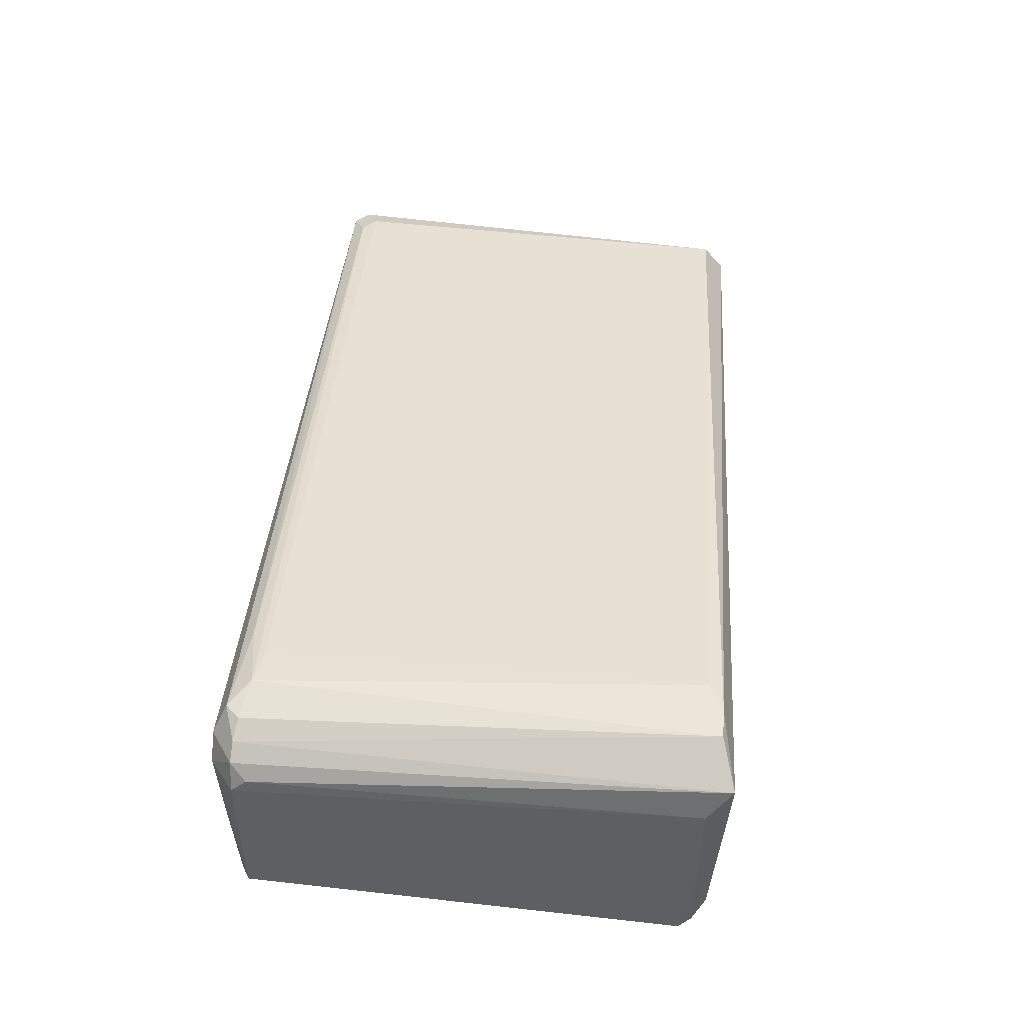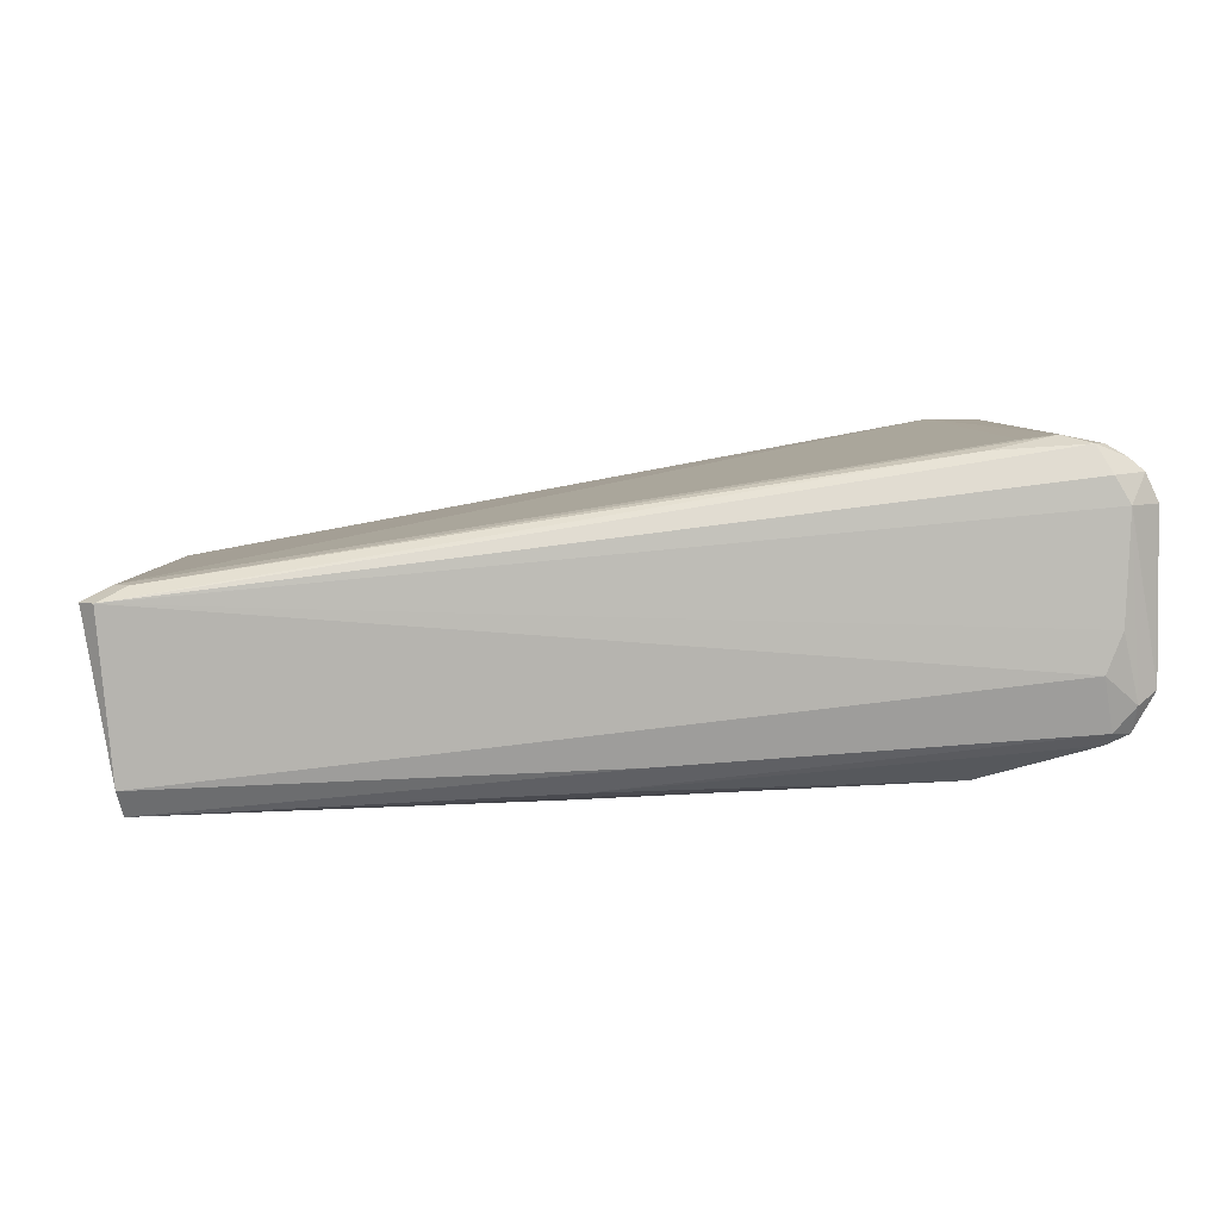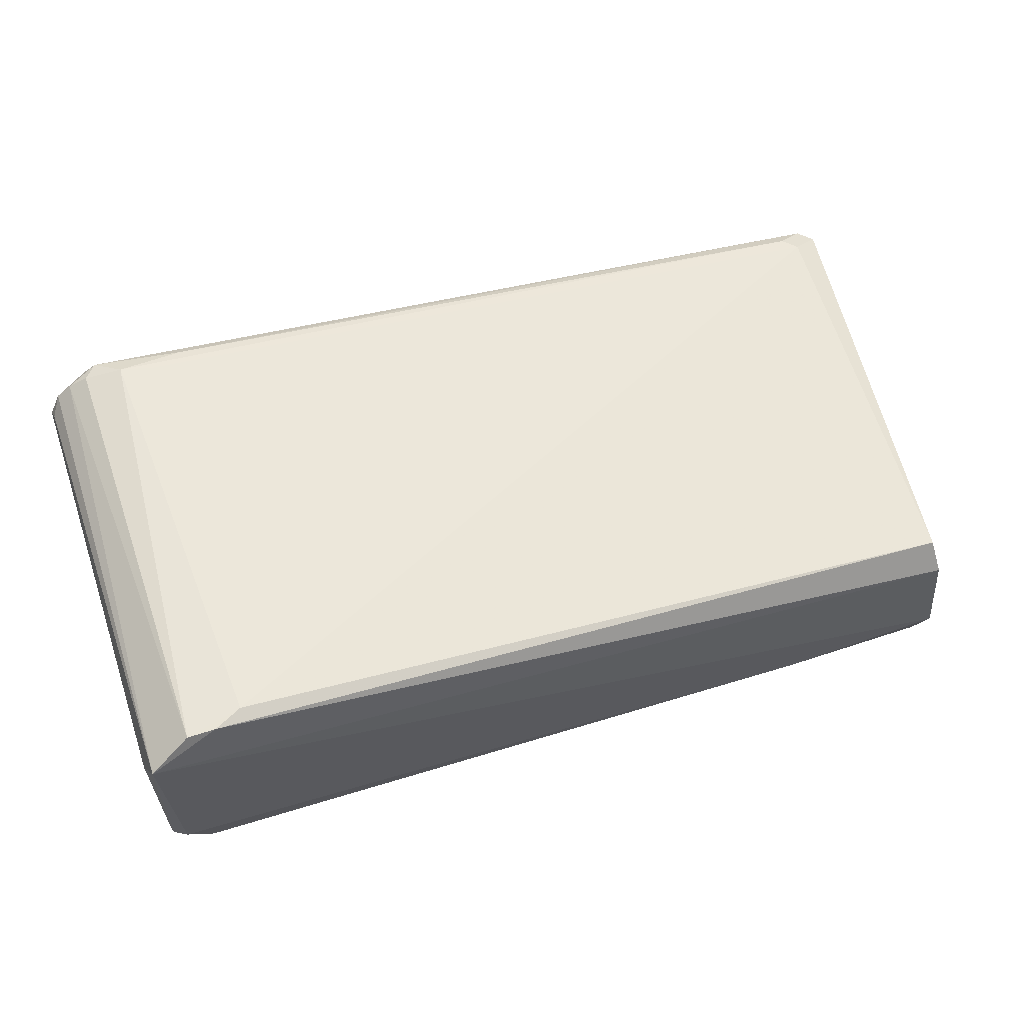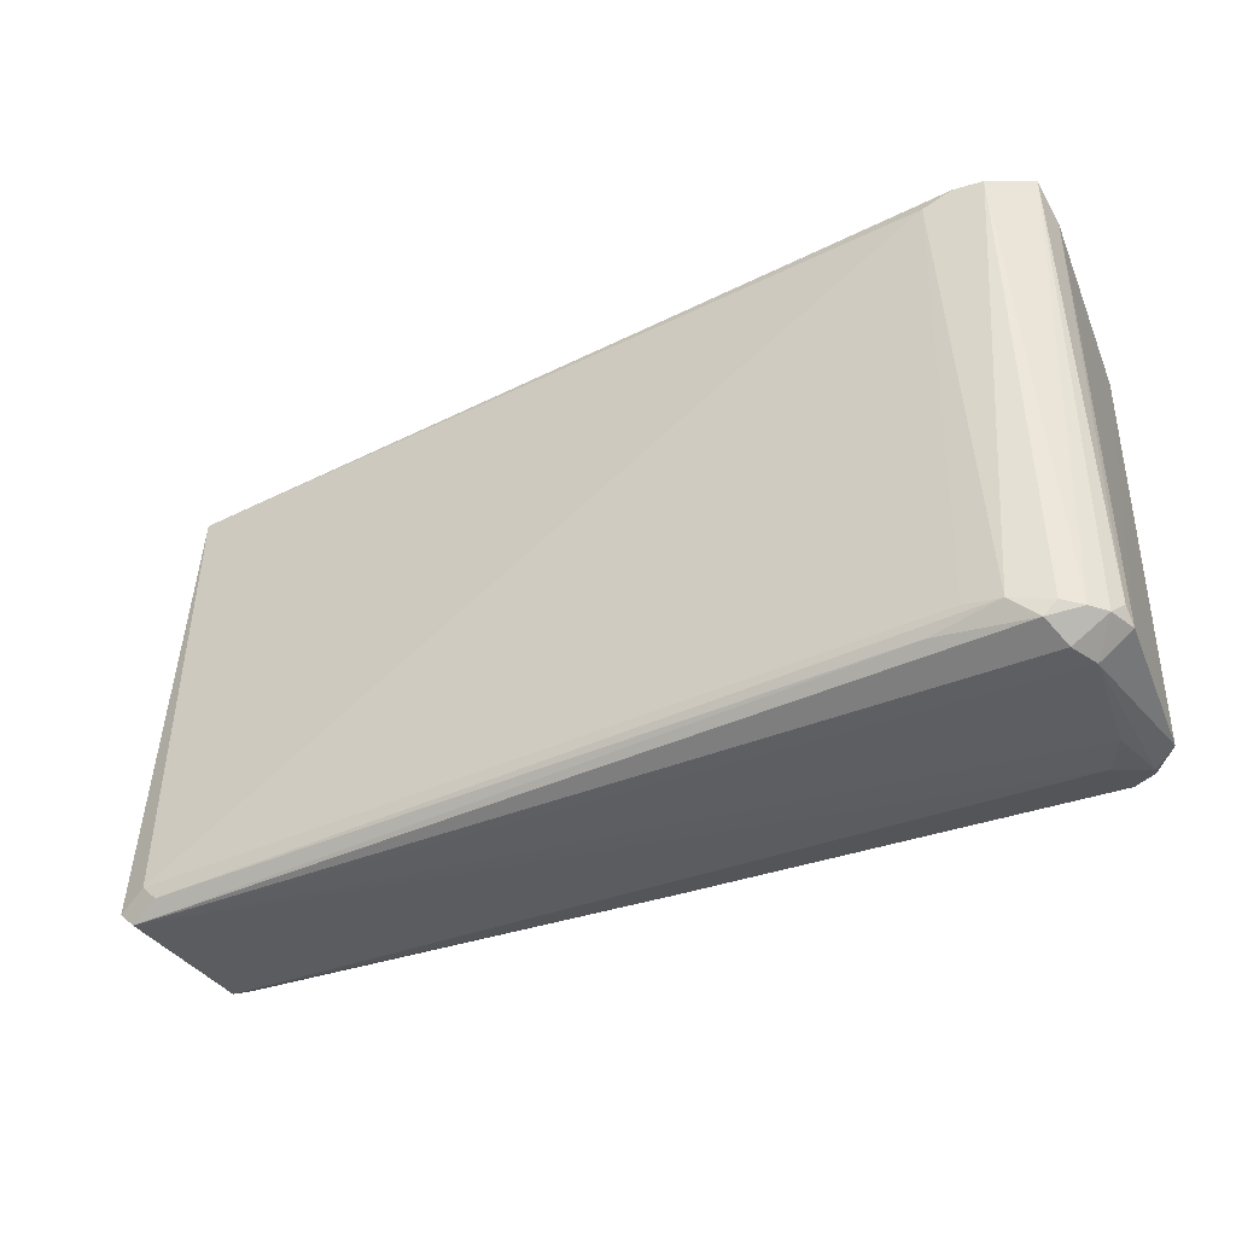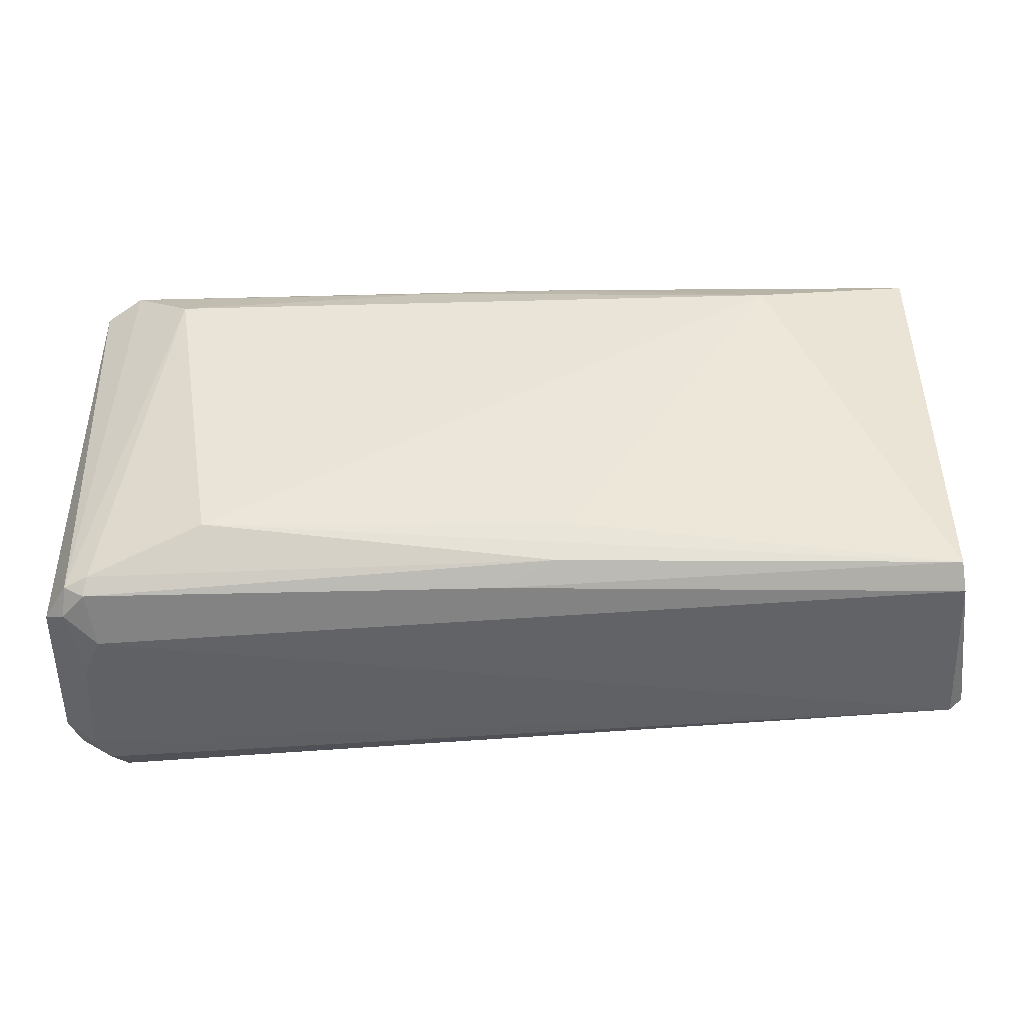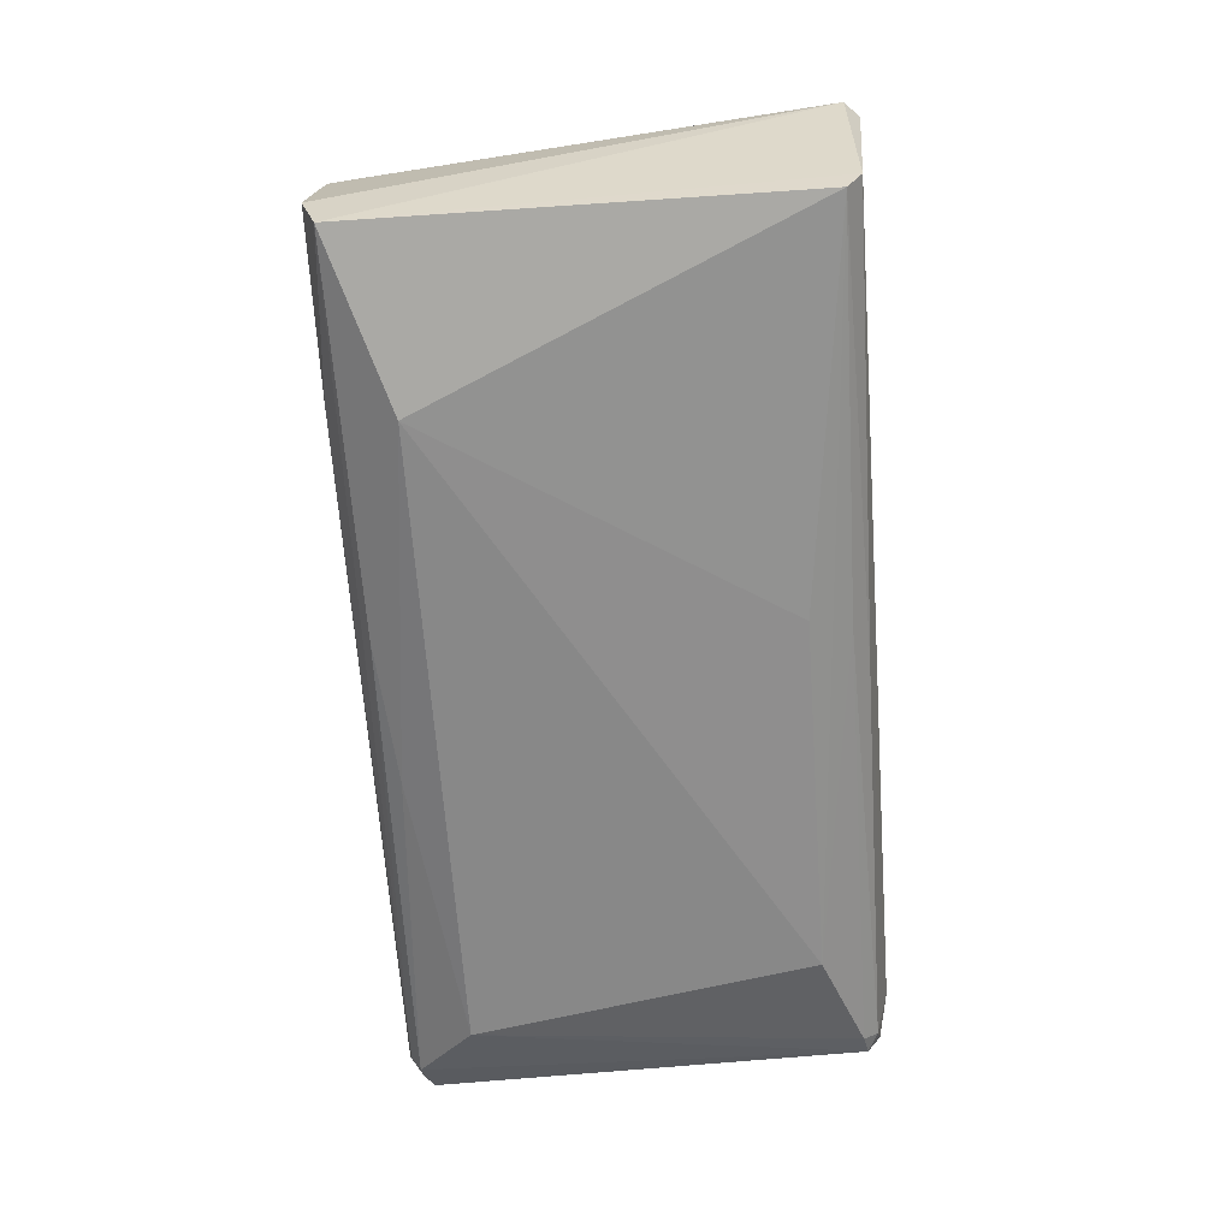
<metadata>
{"format":"obj","ext":"obj","renderer":"f3d","projection":"perspective","resolution":1024,"background":"white","views":[{"elev":49.4,"azim":95.4,"up":"+Z"},{"elev":4.7,"azim":-4.2,"up":"+Z"},{"elev":61.0,"azim":161.6,"up":"+Z"},{"elev":-38.8,"azim":20.6,"up":"+Y"},{"elev":-45.9,"azim":177.9,"up":"+Y"},{"elev":-66.6,"azim":-86.2,"up":"+Z"}]}
</metadata>
<code>
v -0.02645 0.02637 -0.002329
v 0.07012 -0.02415 -0.00218
v -0.02953 -0.02592 0.0128
v -0.02591 -0.02419 -0.008116
v -0.02476 0.02326 0.01438
v 0.06526 -0.02391 0.02862
v -0.0073 0.0185 -0.011
v 0.06248 0.02485 0.03026
v 0.05774 -0.01957 -0.006237
v 0.07496 -0.02505 0.02188
v 0.06407 0.0185 -0.006237
v 0.07492 0.02396 0.000443
v 0.0736 0.02802 0.02708
v 0.06919 -0.02744 0.005148
v -0.02634 -0.02433 0.01438
v -0.02585 0.02457 -0.008093
v -0.02792 -0.02751 0.0128
v 0.07512 -0.02513 0.003482
v 0.06966 -0.02771 0.02473
v -0.02519 0.02569 0.01108
v -0.02642 -0.02593 -0.00531
v 0.073 0.02681 0.003553
v 0.06884 0.02644 0.03026
v 0.07178 -0.02499 0.02644
v 0.0171 -0.01938 -0.007769
v 0.07083 0.02494 -0.002359
v 0.07459 0.02533 0.02331
v 0.07046 -0.02581 -0.000777
v 0.06815 -0.0262 0.02774
v 0.07266 -0.02468 -0.000933
v 0.07141 -0.02784 0.02176
v -0.006925 0.0263 -0.003787
v 0.03309 0.02278 -0.006399
v 0.01855 -0.02381 -0.006377
v 0.06567 0.02644 0.03026
v 0.06129 -0.02328 0.02811
v 0.07352 -0.0251 0.02498
v -0.02476 -0.02592 0.01438
v 0.01706 0.02427 -0.00642
v 0.06958 -0.02465 0.02772
v 0.02435 -0.02567 -0.003679
v 0.07014 0.02604 -0.000707
v 0.07095 -0.02758 0.009628
v 0.05774 -0.02522 0.02706
v 0.07468 -0.02339 0.02334
v 0.07461 0.02533 0.002025
v 0.07288 -0.0263 0.002056
f 31 43 47
f 2 9 11
f 9 7 11
f 5 3 15
f 8 5 15
f 3 1 16
f 7 4 16
f 12 10 18
f 1 3 20
f 3 5 20
f 13 1 20
f 3 16 21
f 16 4 21
f 17 3 21
f 14 17 21
f 1 13 22
f 8 6 23
f 13 23 24
f 4 7 25
f 9 4 25
f 7 9 25
f 10 12 27
f 17 19 29
f 19 24 29
f 2 11 30
f 12 18 30
f 11 26 30
f 26 12 30
f 28 2 30
f 18 10 31
f 19 17 31
f 16 1 32
f 1 22 32
f 11 7 33
f 26 11 33
f 9 2 34
f 4 9 34
f 2 28 34
f 5 8 35
f 20 5 35
f 13 20 35
f 8 23 35
f 23 13 35
f 6 8 36
f 8 15 36
f 13 24 37
f 24 19 37
f 31 10 37
f 19 31 37
f 15 3 38
f 3 17 38
f 6 36 38
f 36 15 38
f 7 16 39
f 33 7 39
f 26 33 39
f 23 6 40
f 24 23 40
f 6 29 40
f 29 24 40
f 21 4 41
f 14 21 41
f 28 14 41
f 4 34 41
f 34 28 41
f 22 26 42
f 16 32 42
f 32 22 42
f 39 16 42
f 26 39 42
f 17 14 43
f 31 17 43
f 29 6 44
f 17 29 44
f 38 17 44
f 6 38 44
f 10 27 45
f 27 13 45
f 37 10 45
f 13 37 45
f 22 13 46
f 12 26 46
f 26 22 46
f 27 12 46
f 13 27 46
f 14 28 47
f 30 18 47
f 28 30 47
f 18 31 47
f 43 14 47

</code>
